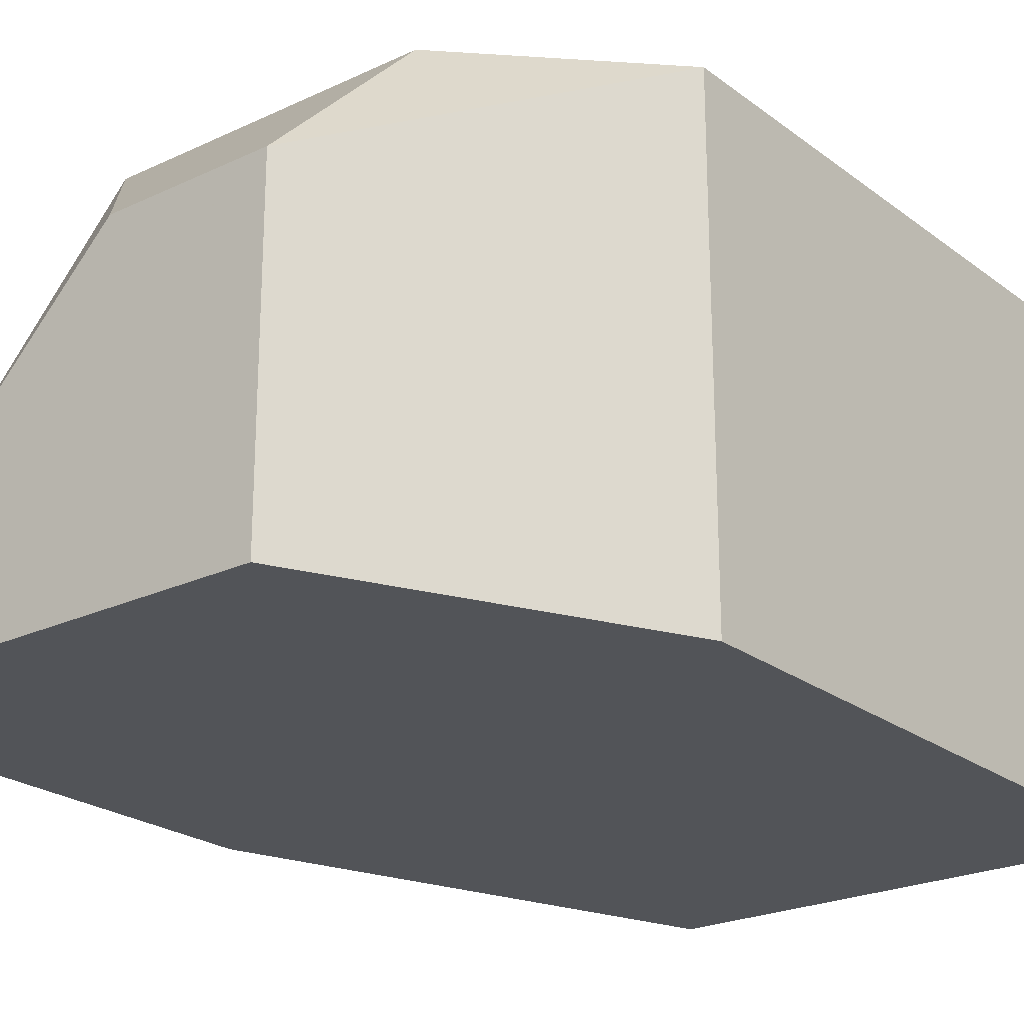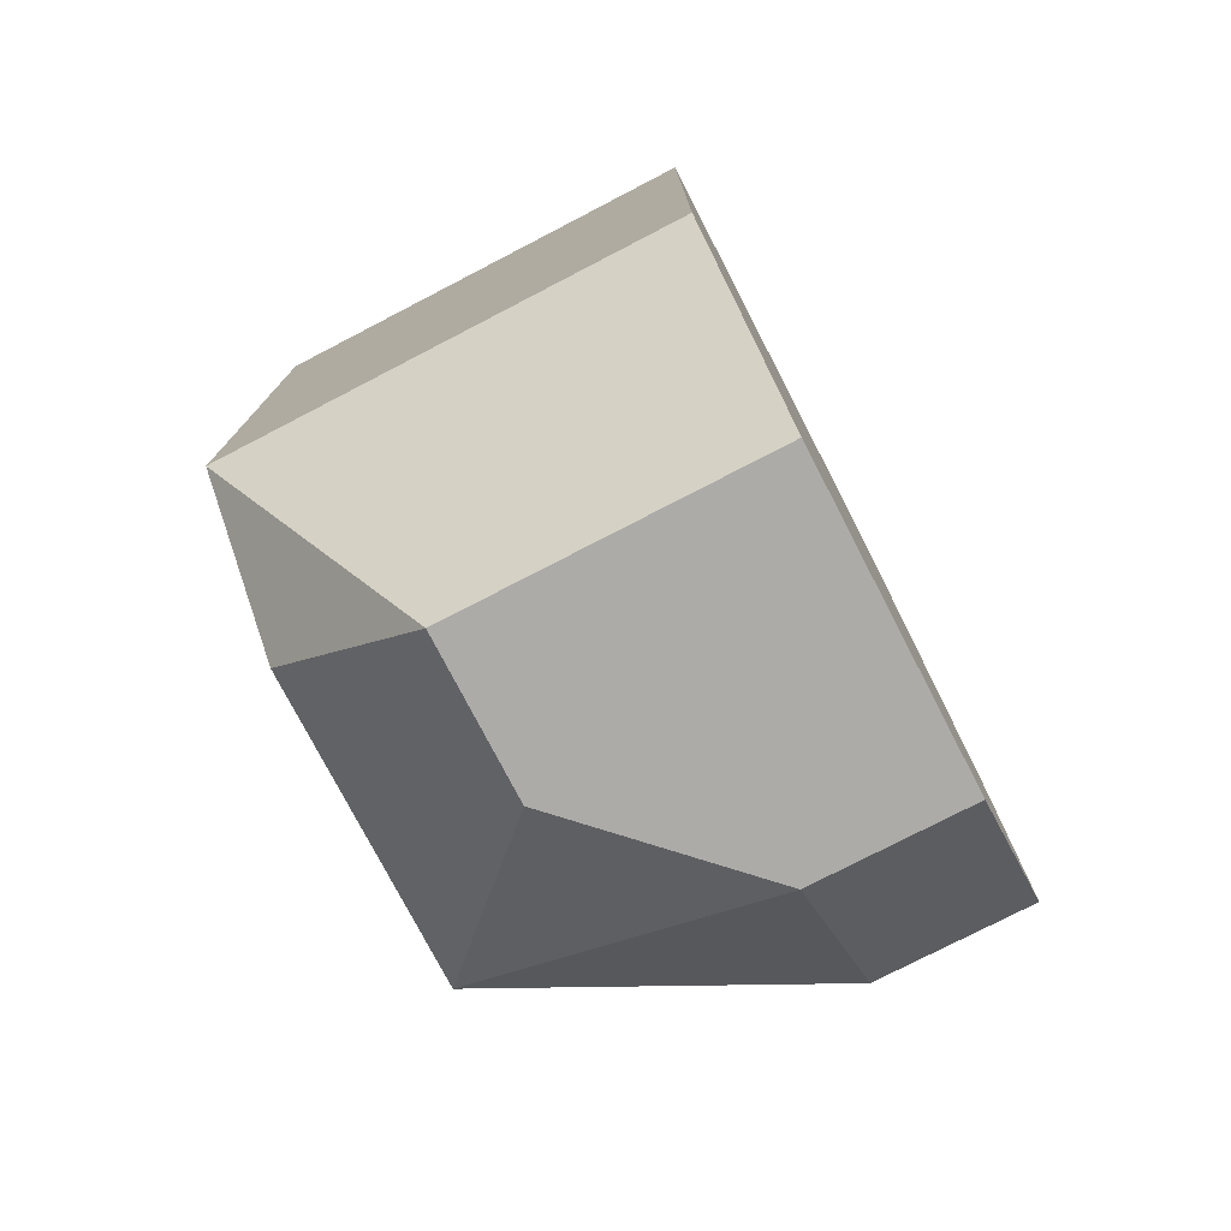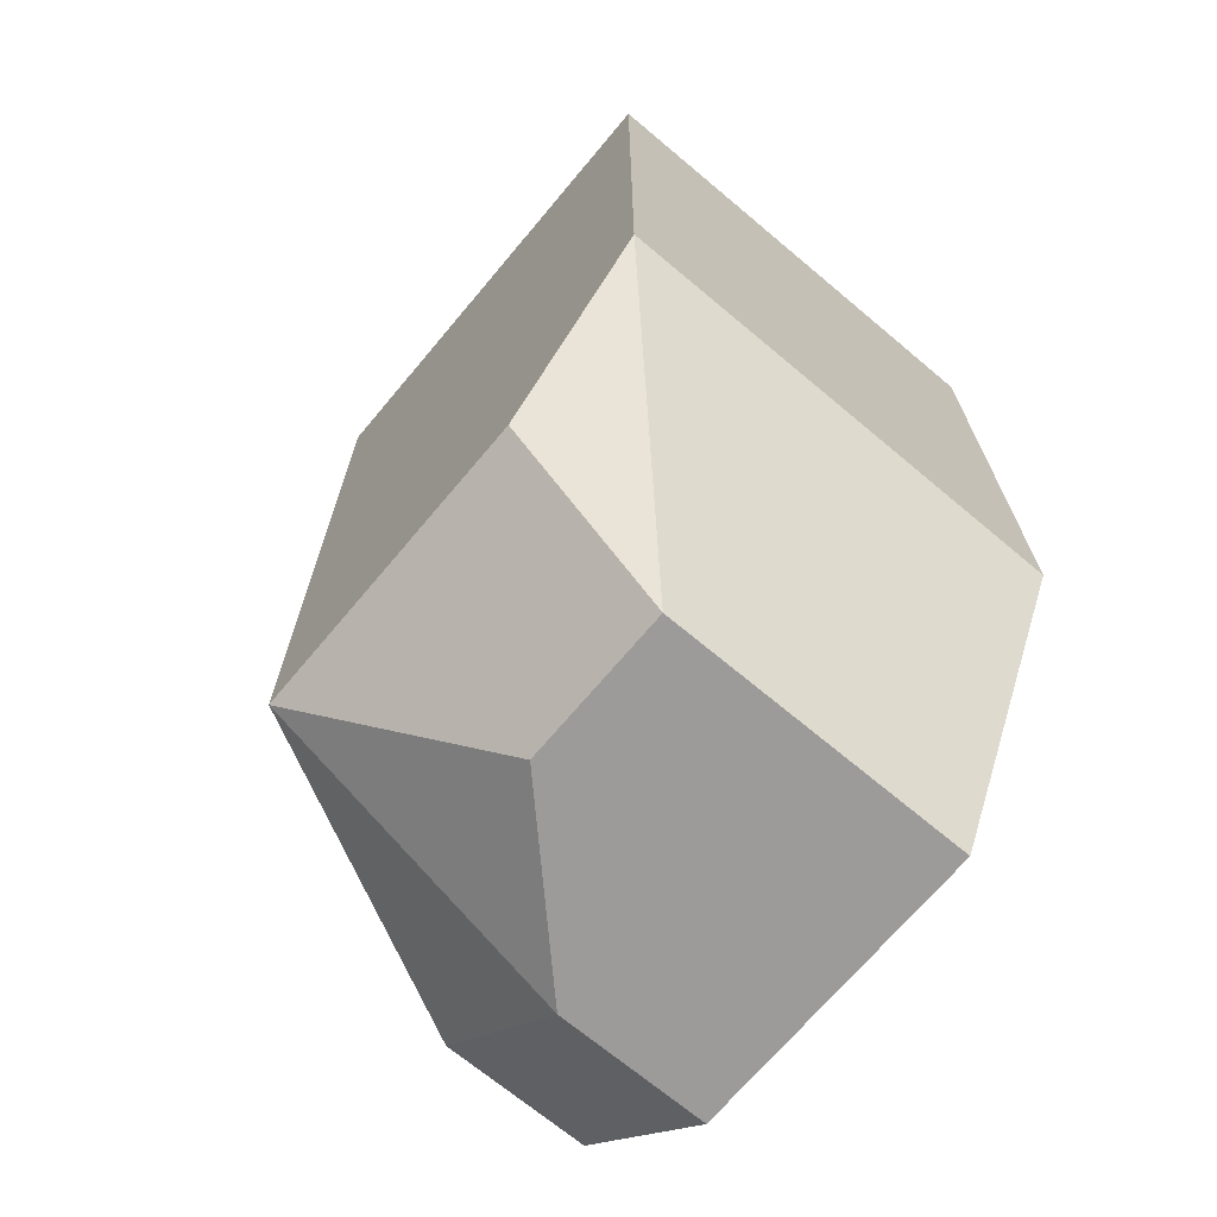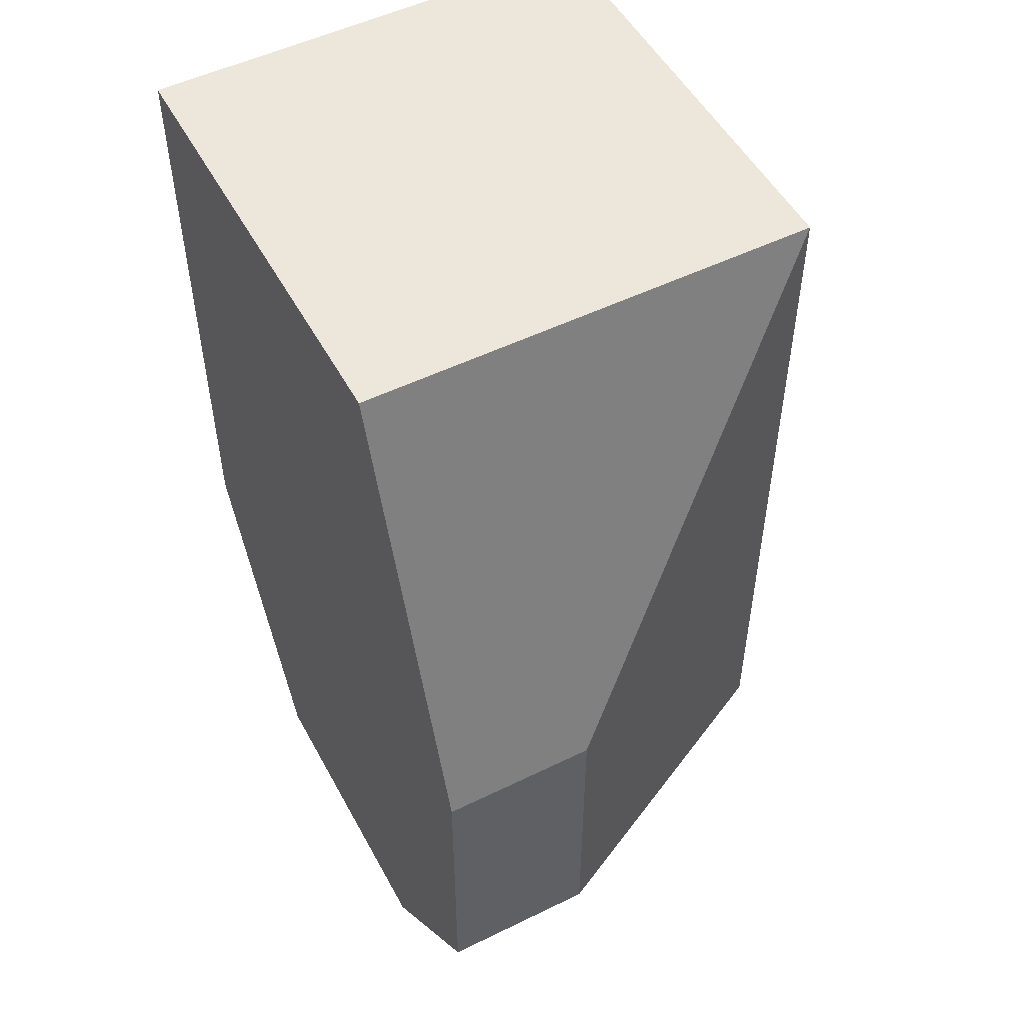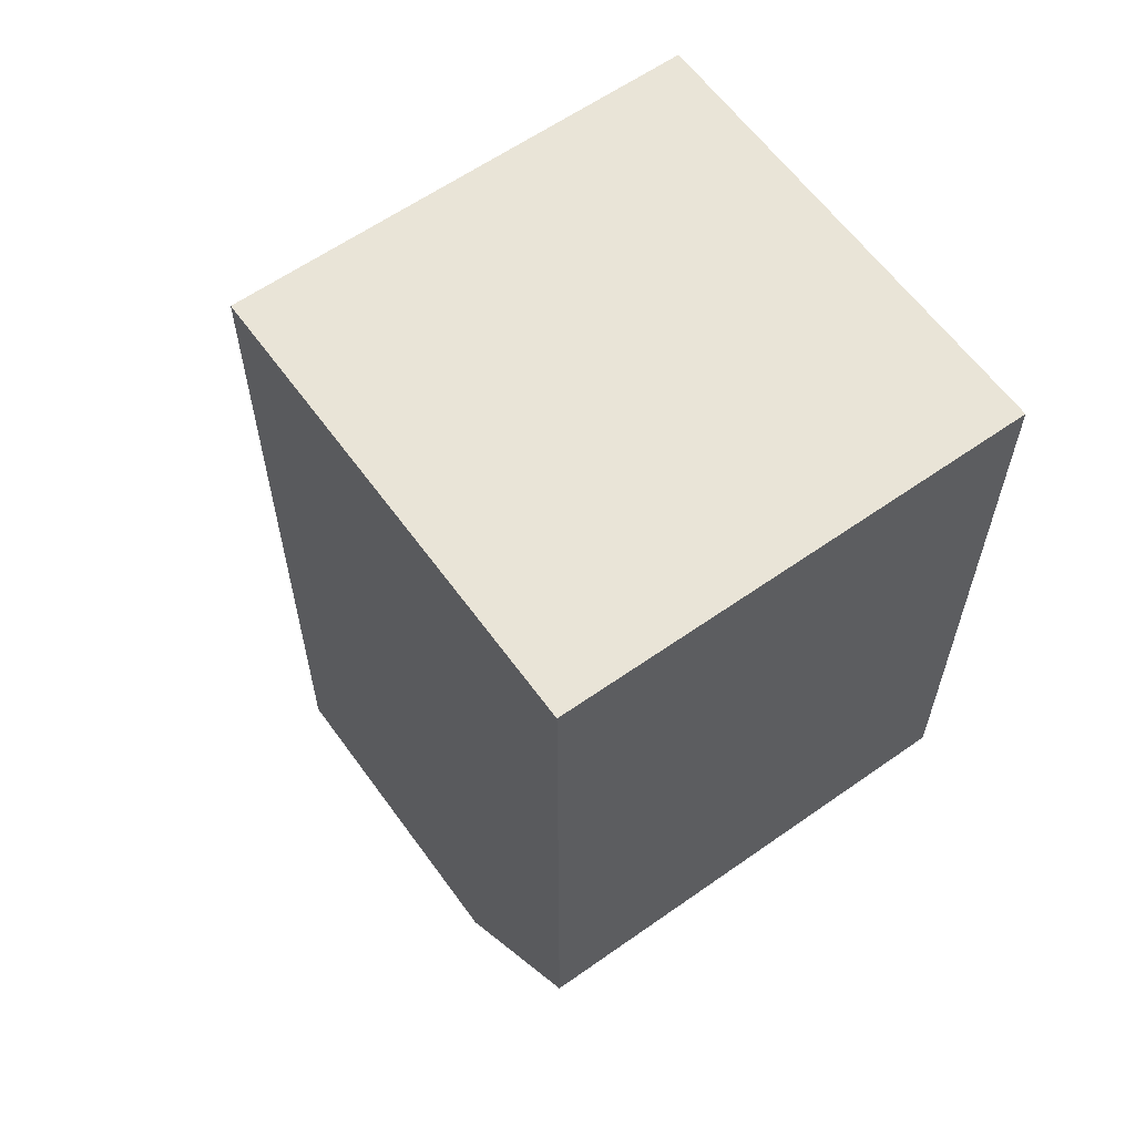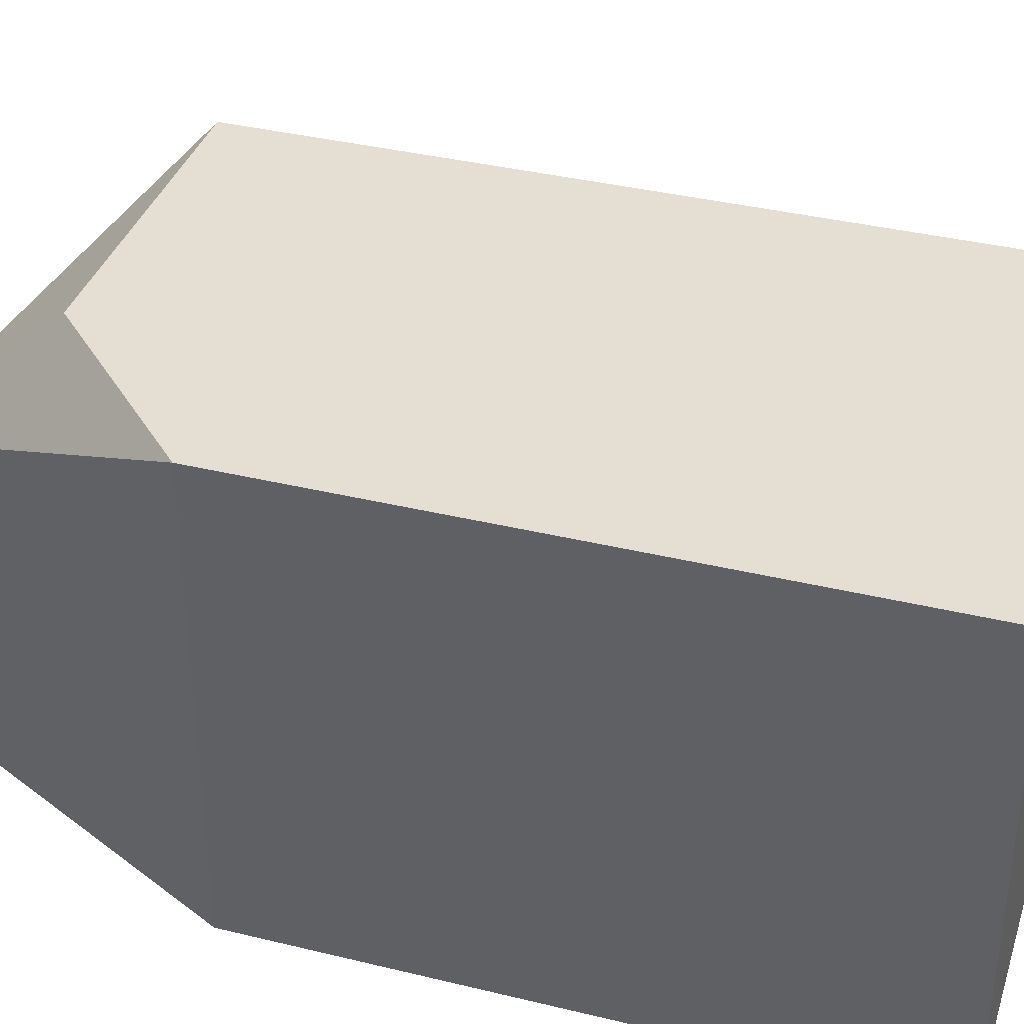
<metadata>
{"format":"obj","ext":"obj","renderer":"f3d","projection":"perspective","resolution":1024,"background":"white","views":[{"elev":-23.2,"azim":38.6,"up":"+Z"},{"elev":-76.5,"azim":117.4,"up":"+Y"},{"elev":-69.7,"azim":50.0,"up":"+Y"},{"elev":51.8,"azim":-117.9,"up":"+Y"},{"elev":61.0,"azim":54.3,"up":"+Y"},{"elev":37.1,"azim":107.4,"up":"+Z"}]}
</metadata>
<code>
v 66.46 7.39 213.4
v 66.46 4.966 213.4
v 66.46 6.784 211.6
v 64.64 7.39 211.6
v 64.64 7.39 213.4
v 64.64 3.754 211.6
v 66.46 7.39 211.6
v 65.86 3.754 211.6
v 64.04 5.572 211.6
v 64.64 4.36 213.4
v 66.46 4.966 211.6
v 64.04 4.36 212.2
v 65.86 3.754 212.8
v 64.04 4.36 211.6
v 64.64 3.754 212.2
v 64.04 5.572 212.2
v 65.86 4.36 213.4
v 65.25 3.754 212.8
f 1 2 3
f 5 2 1
f 5 1 4
f 6 4 3
f 7 1 3
f 7 3 4
f 7 4 1
f 8 6 3
f 9 5 4
f 9 4 6
f 10 2 5
f 11 8 3
f 11 3 2
f 11 2 8
f 12 10 5
f 13 8 2
f 13 6 8
f 14 12 9
f 14 9 6
f 14 6 12
f 15 12 6
f 15 10 12
f 15 6 13
f 16 12 5
f 16 5 9
f 16 9 12
f 17 13 2
f 17 2 10
f 17 10 13
f 18 15 13
f 18 13 10
f 18 10 15

</code>
